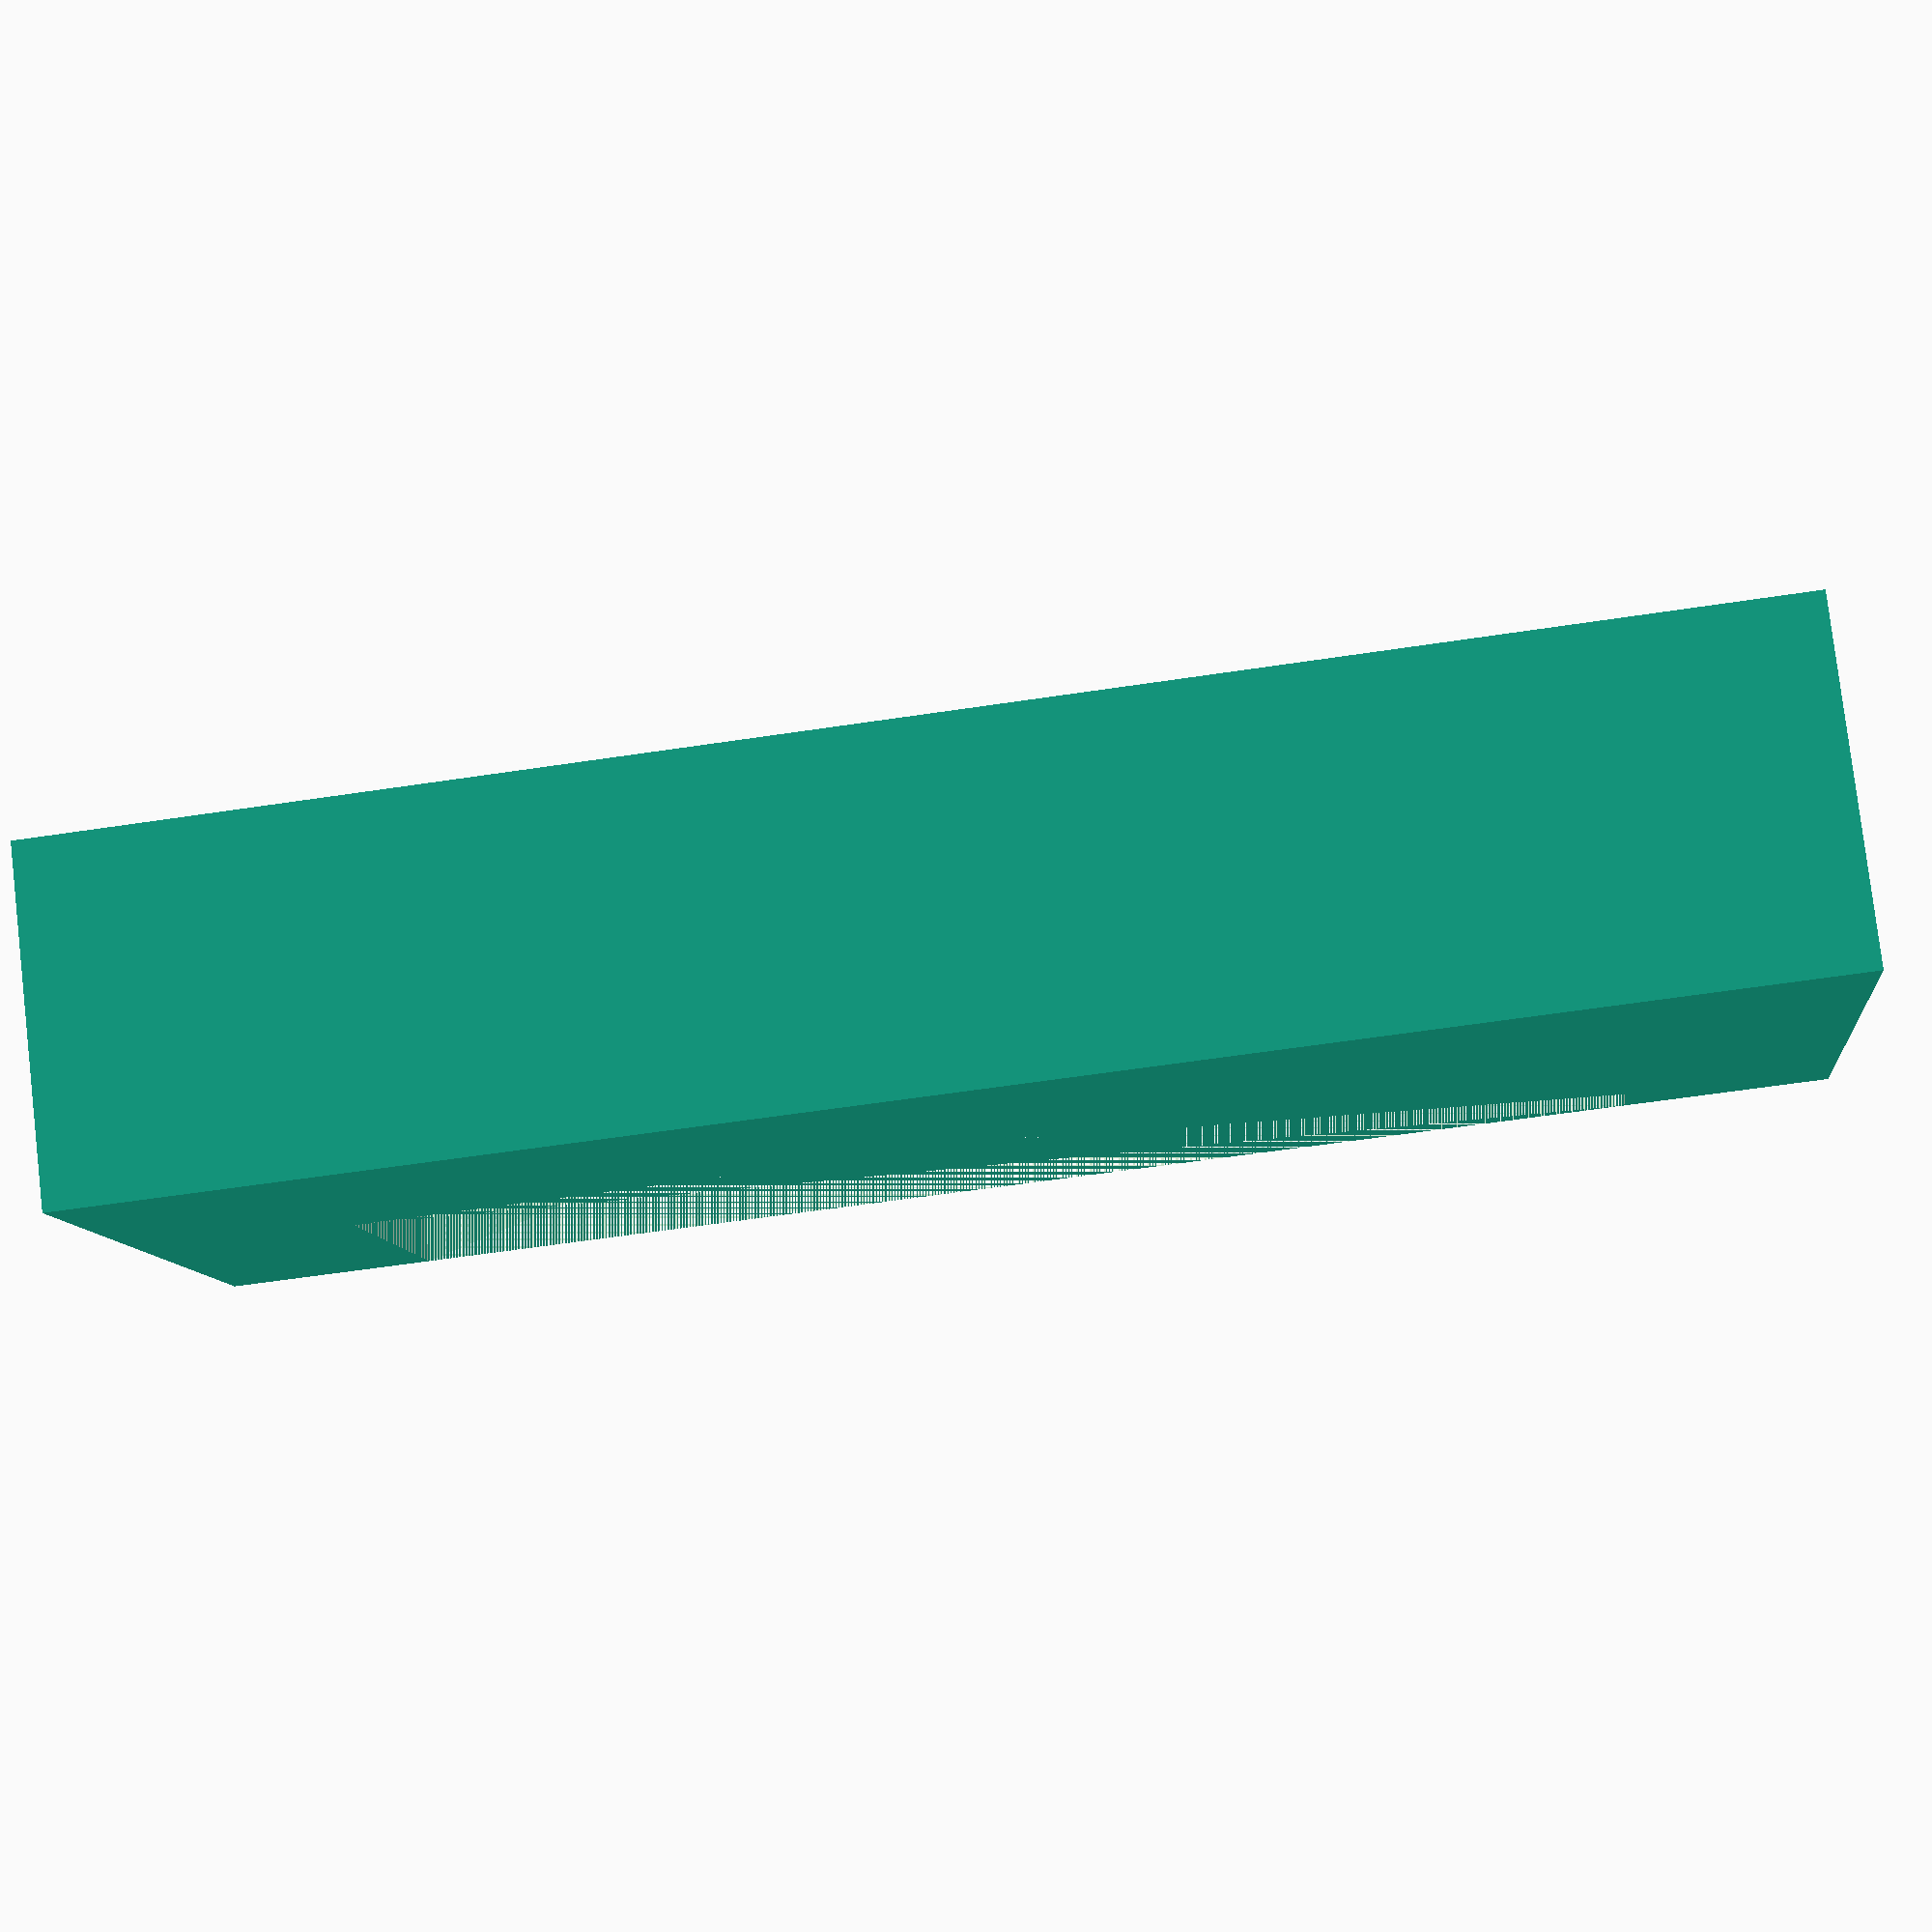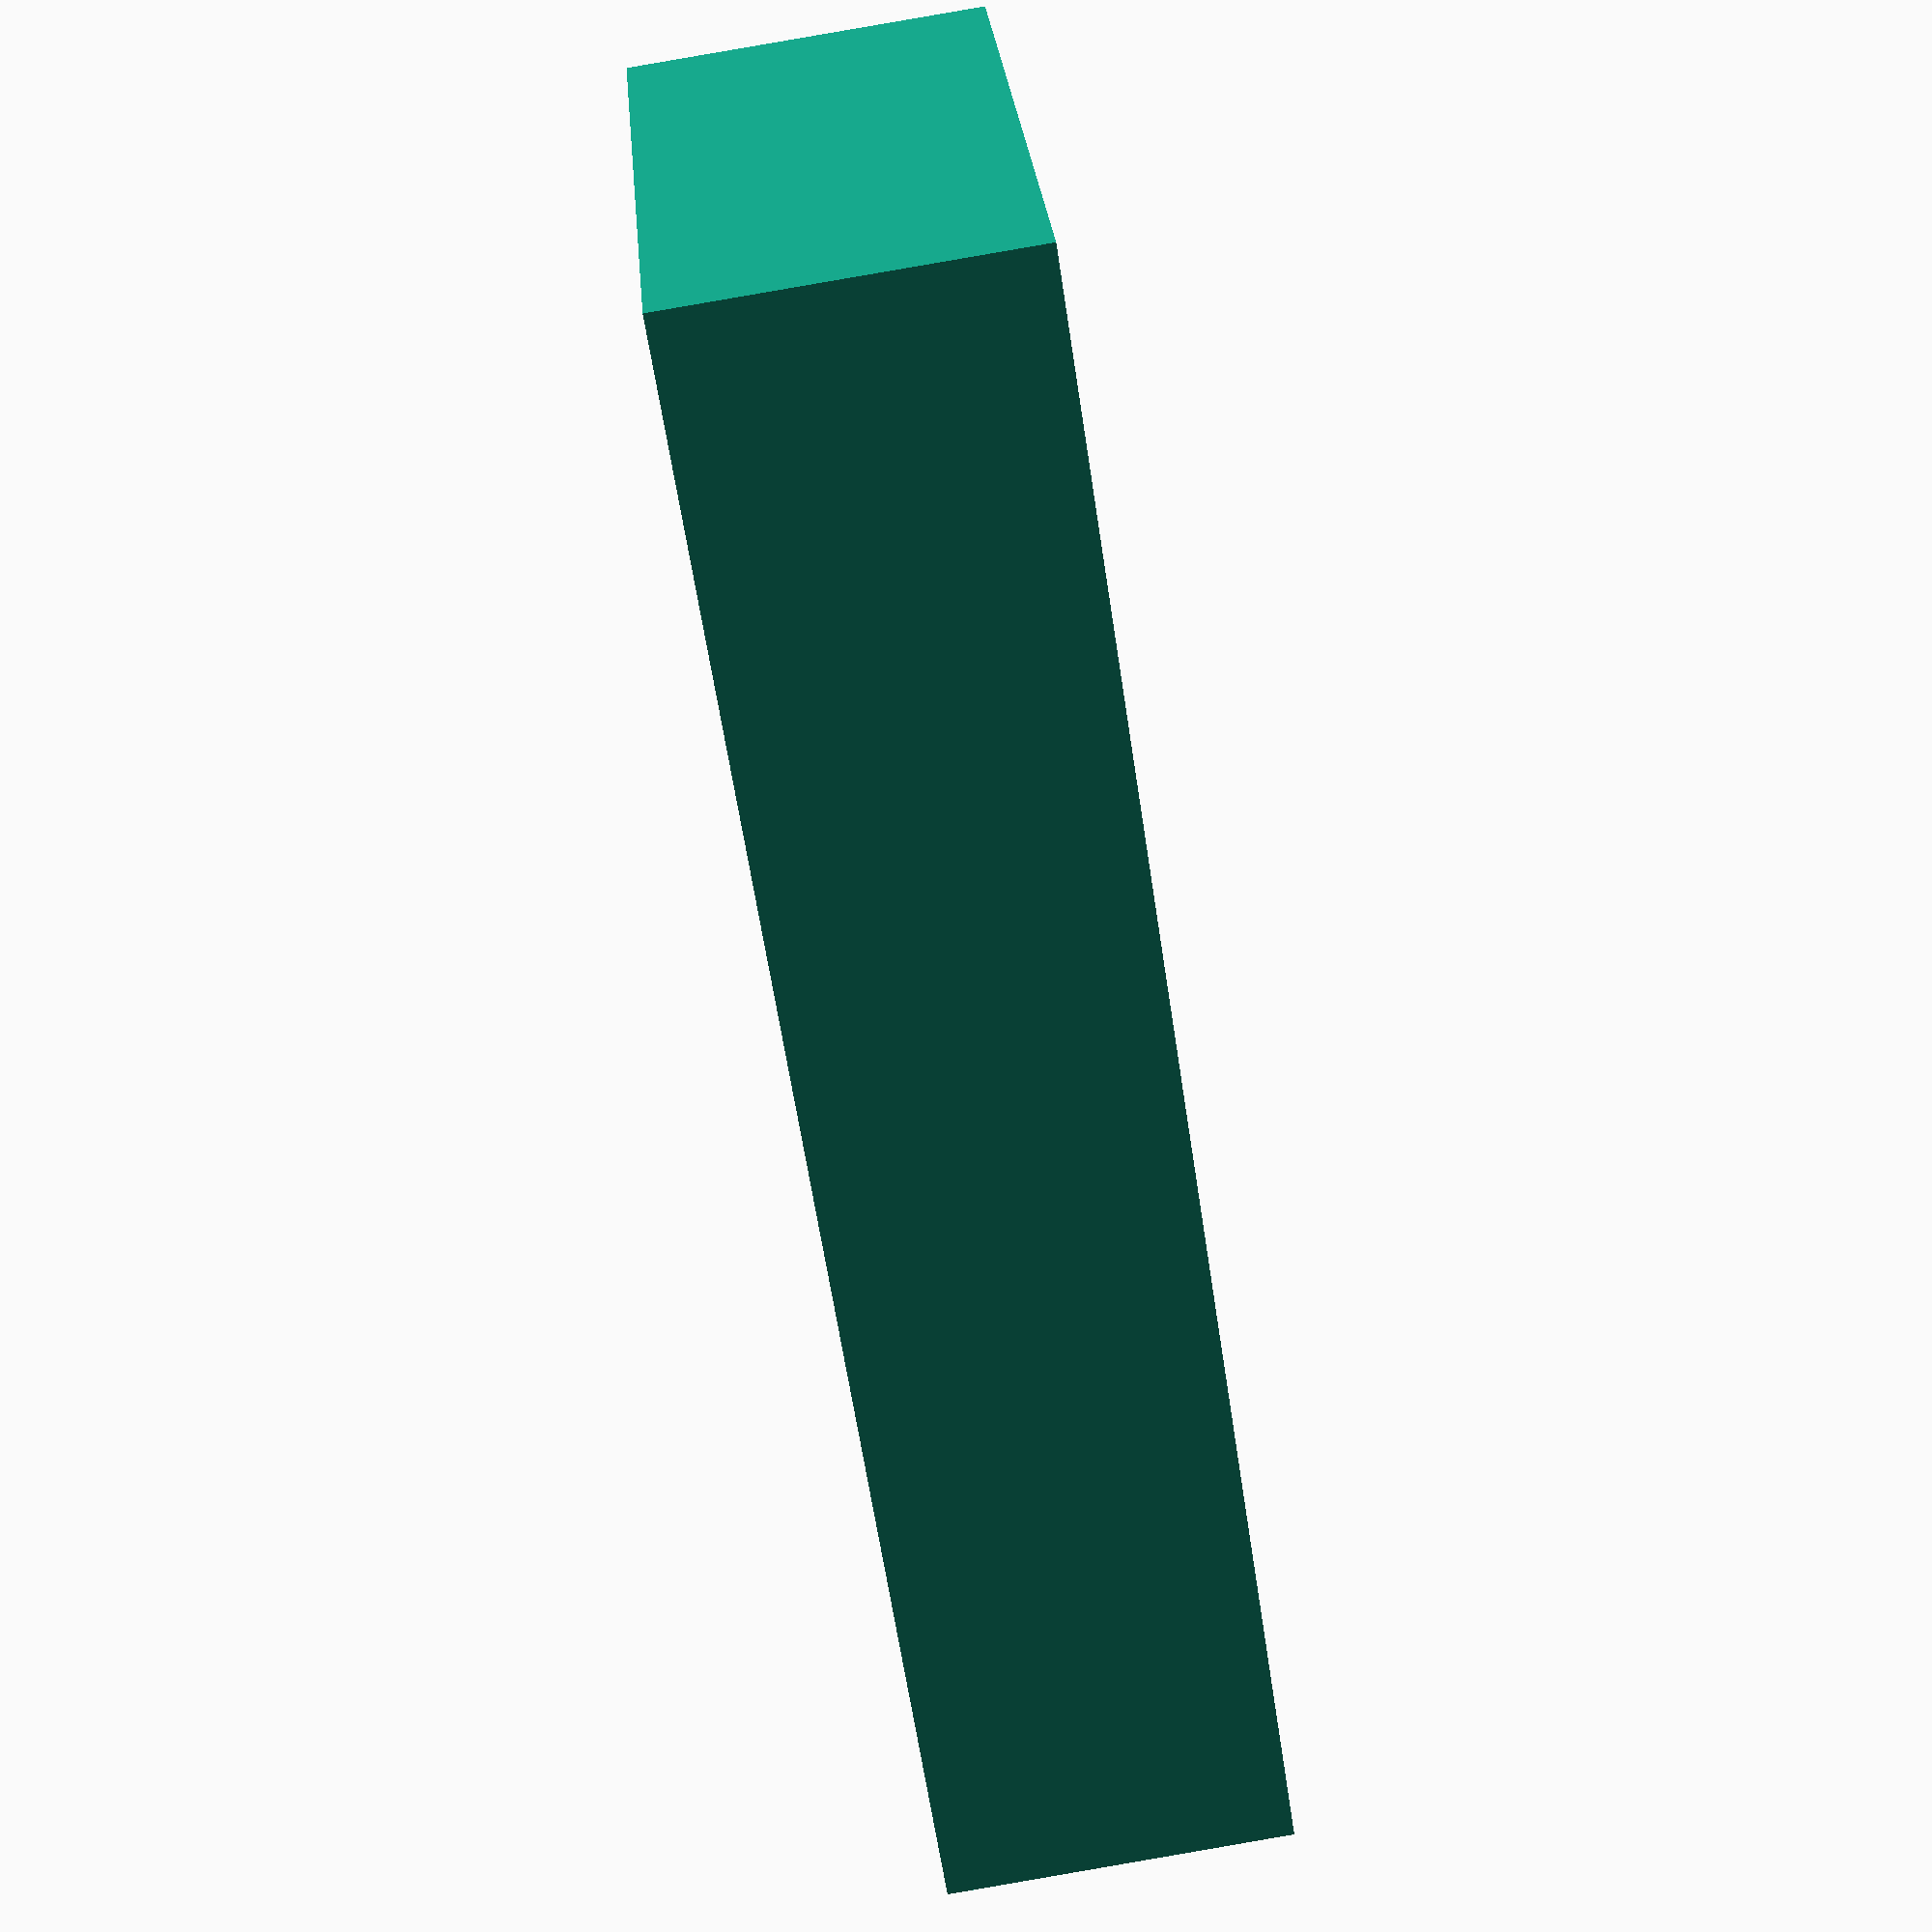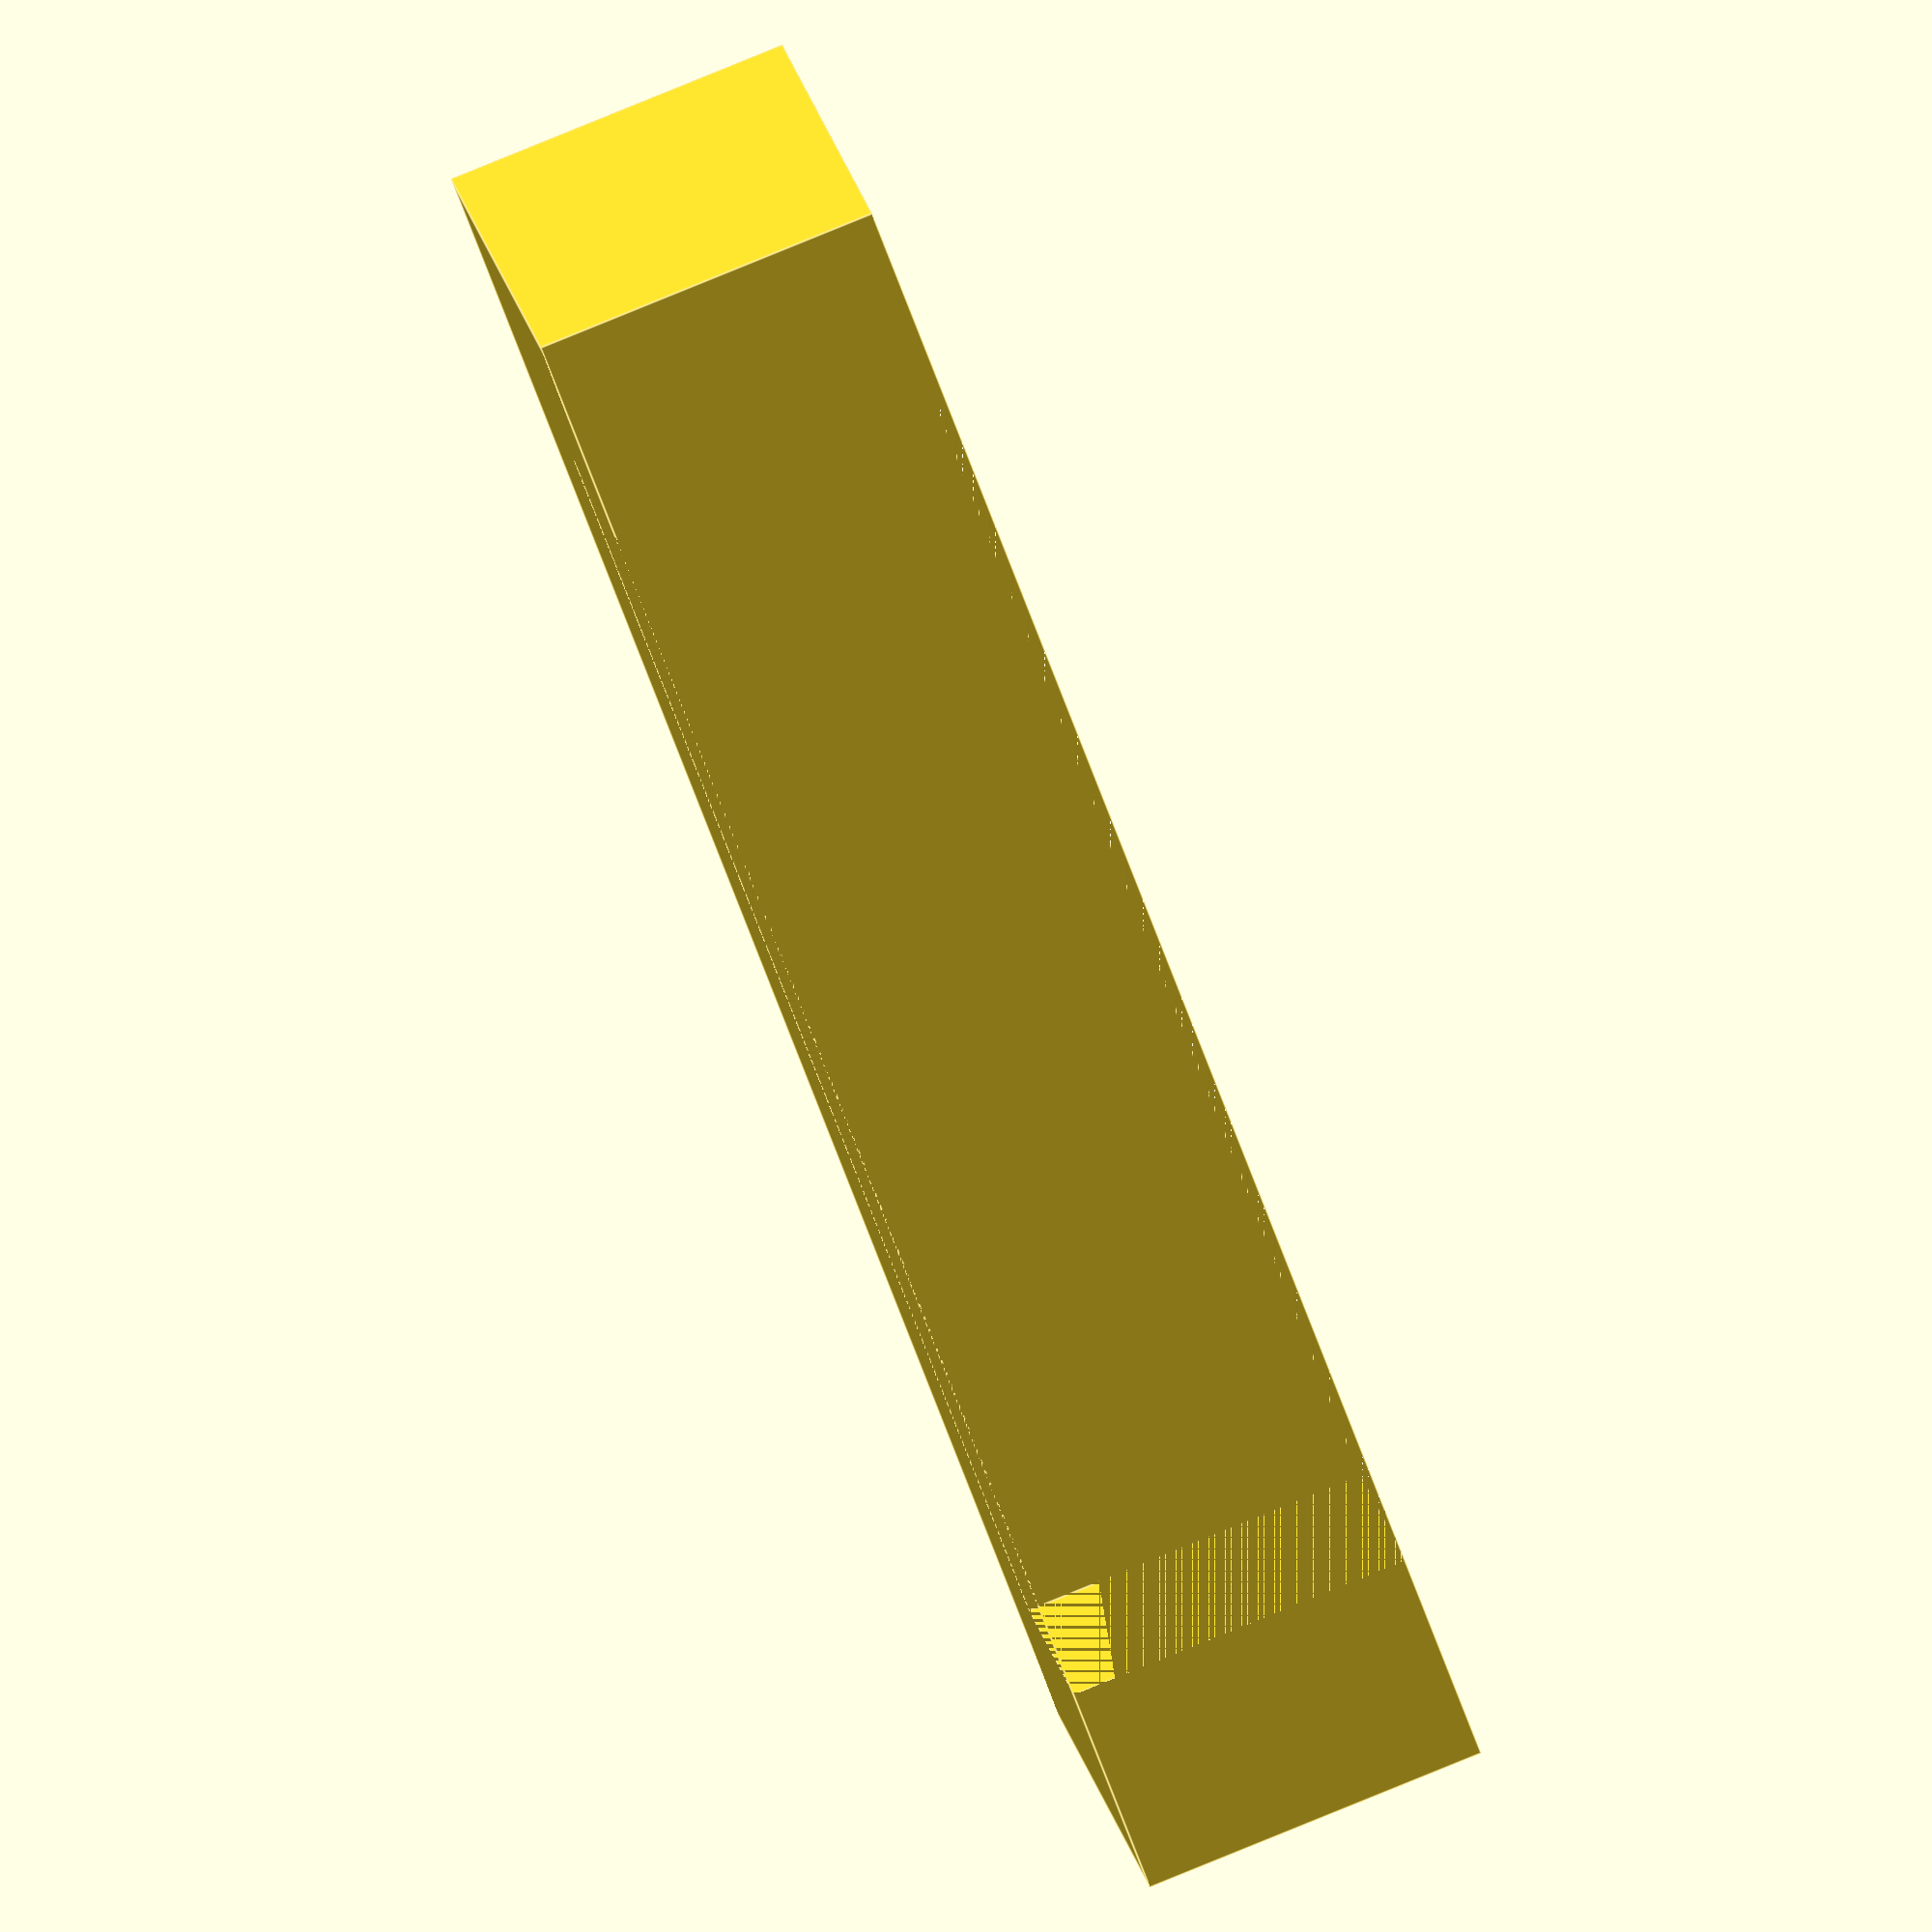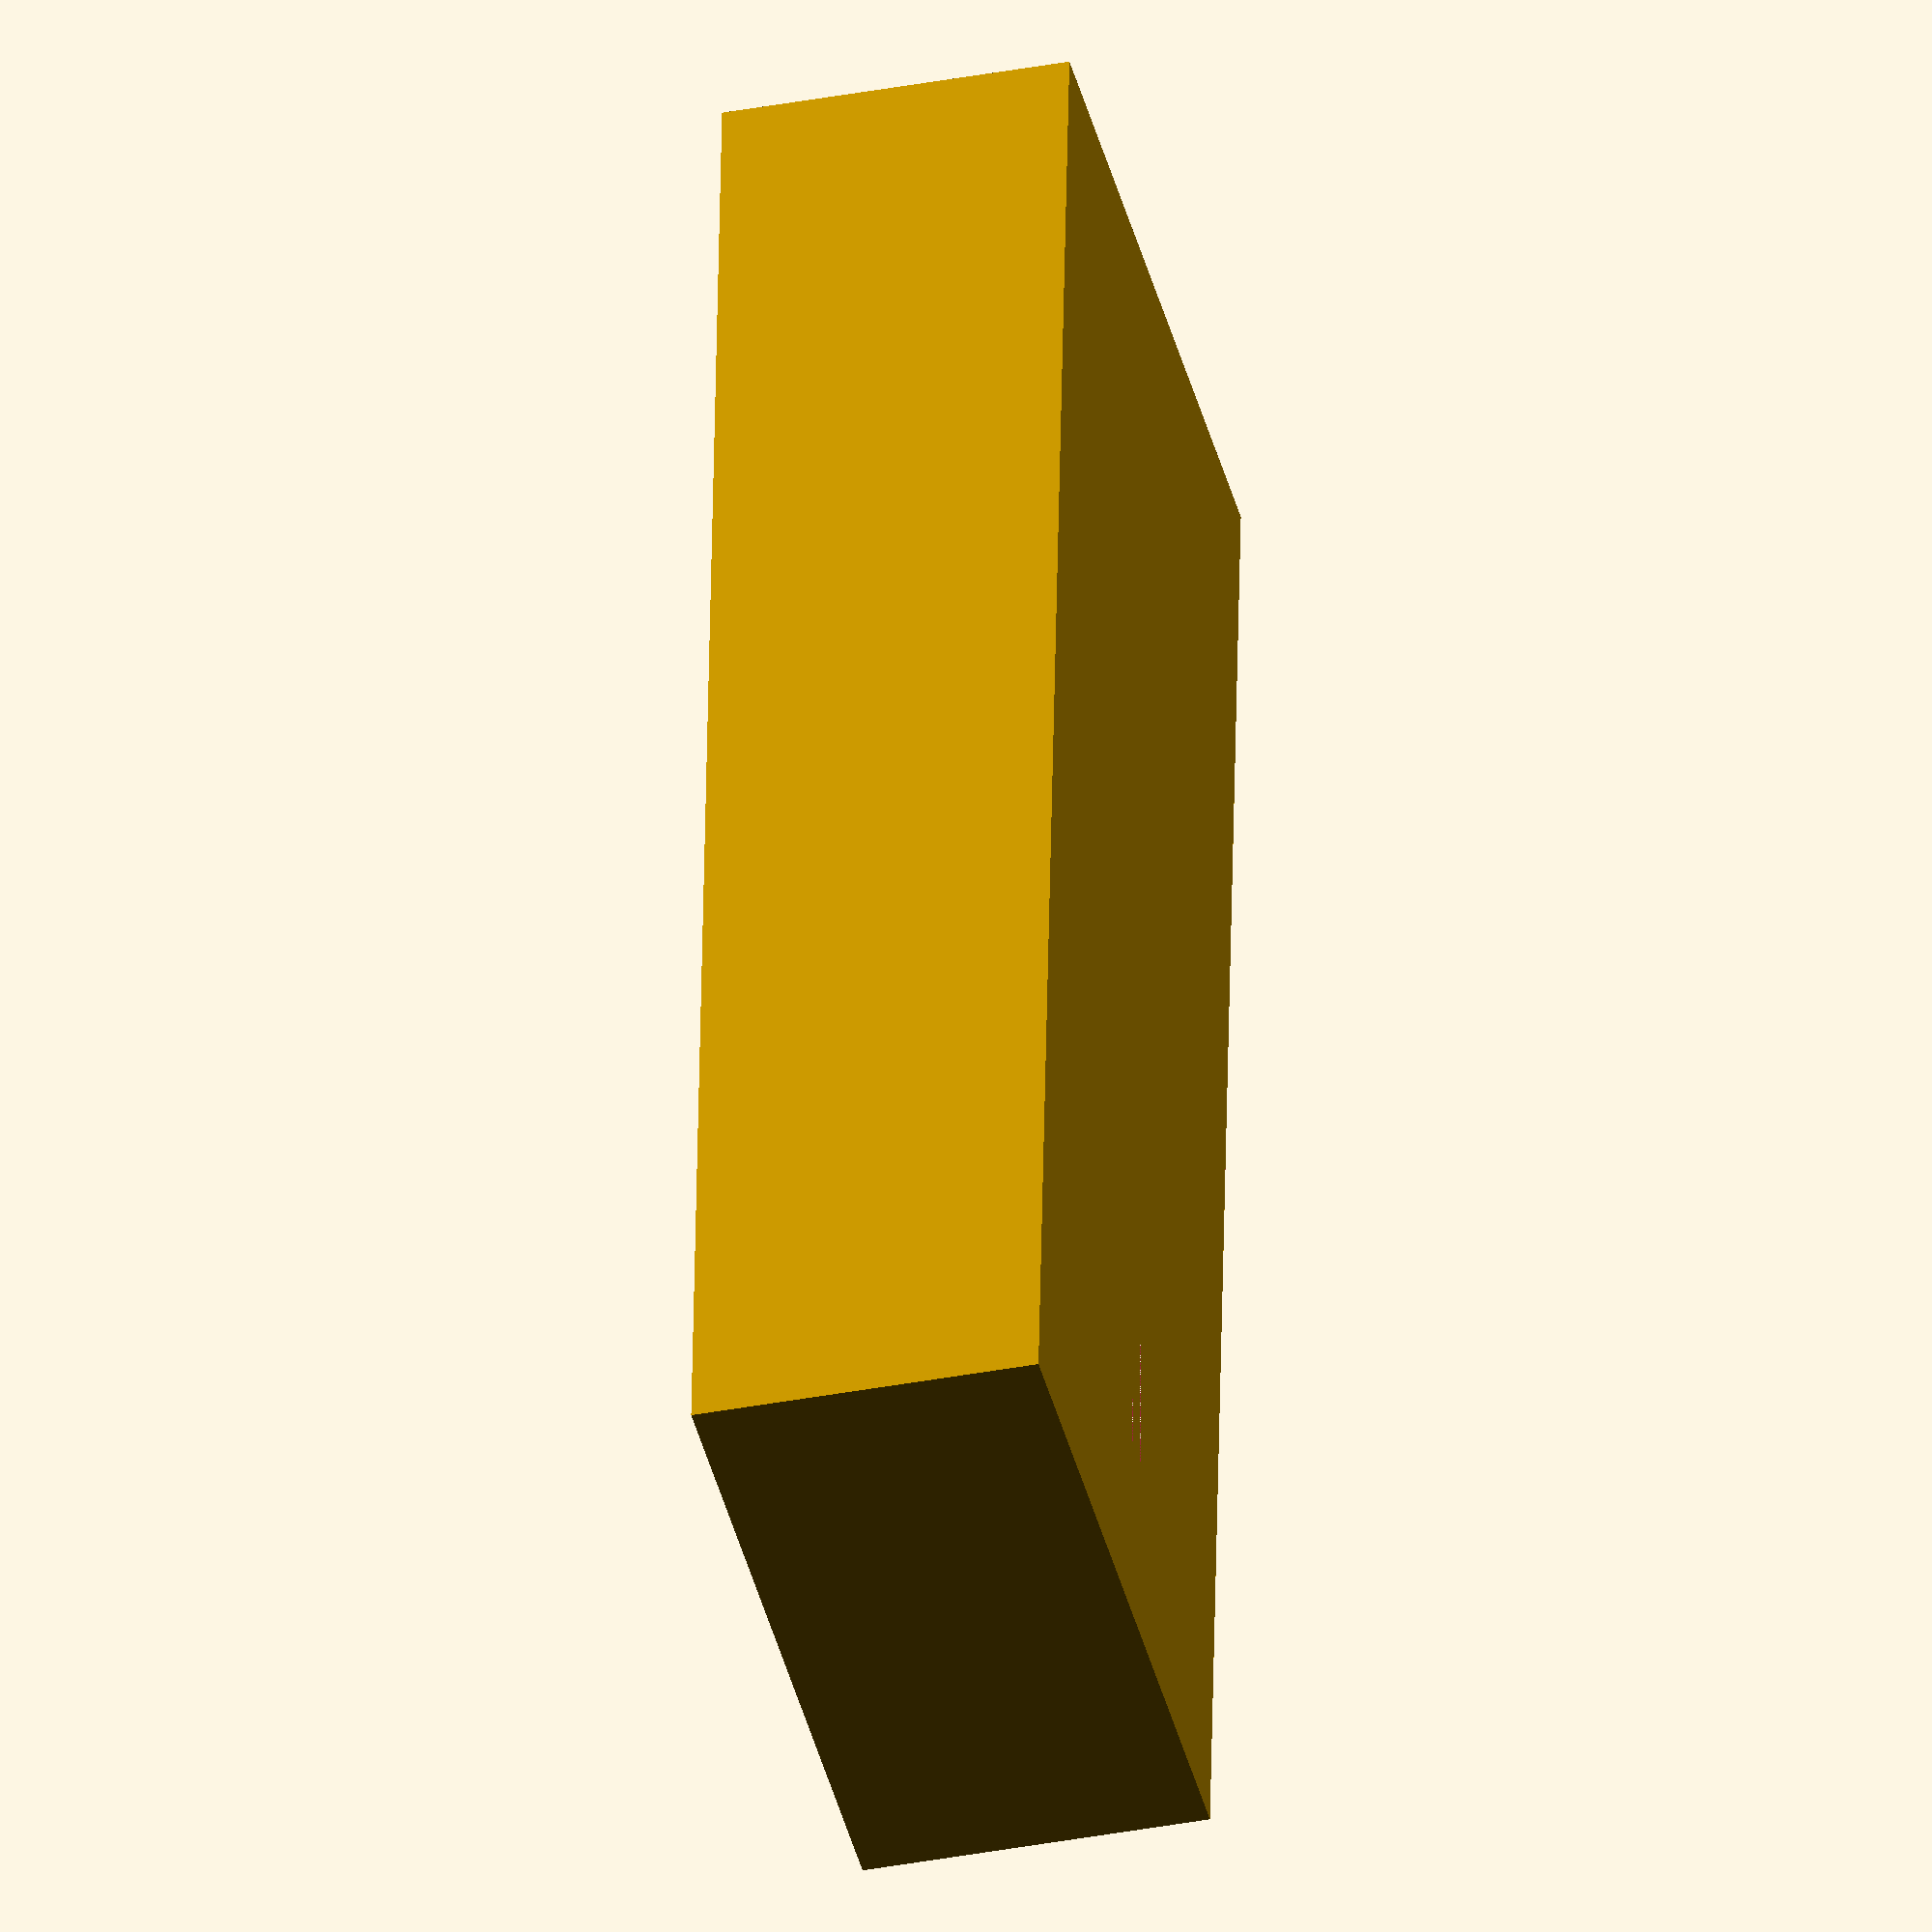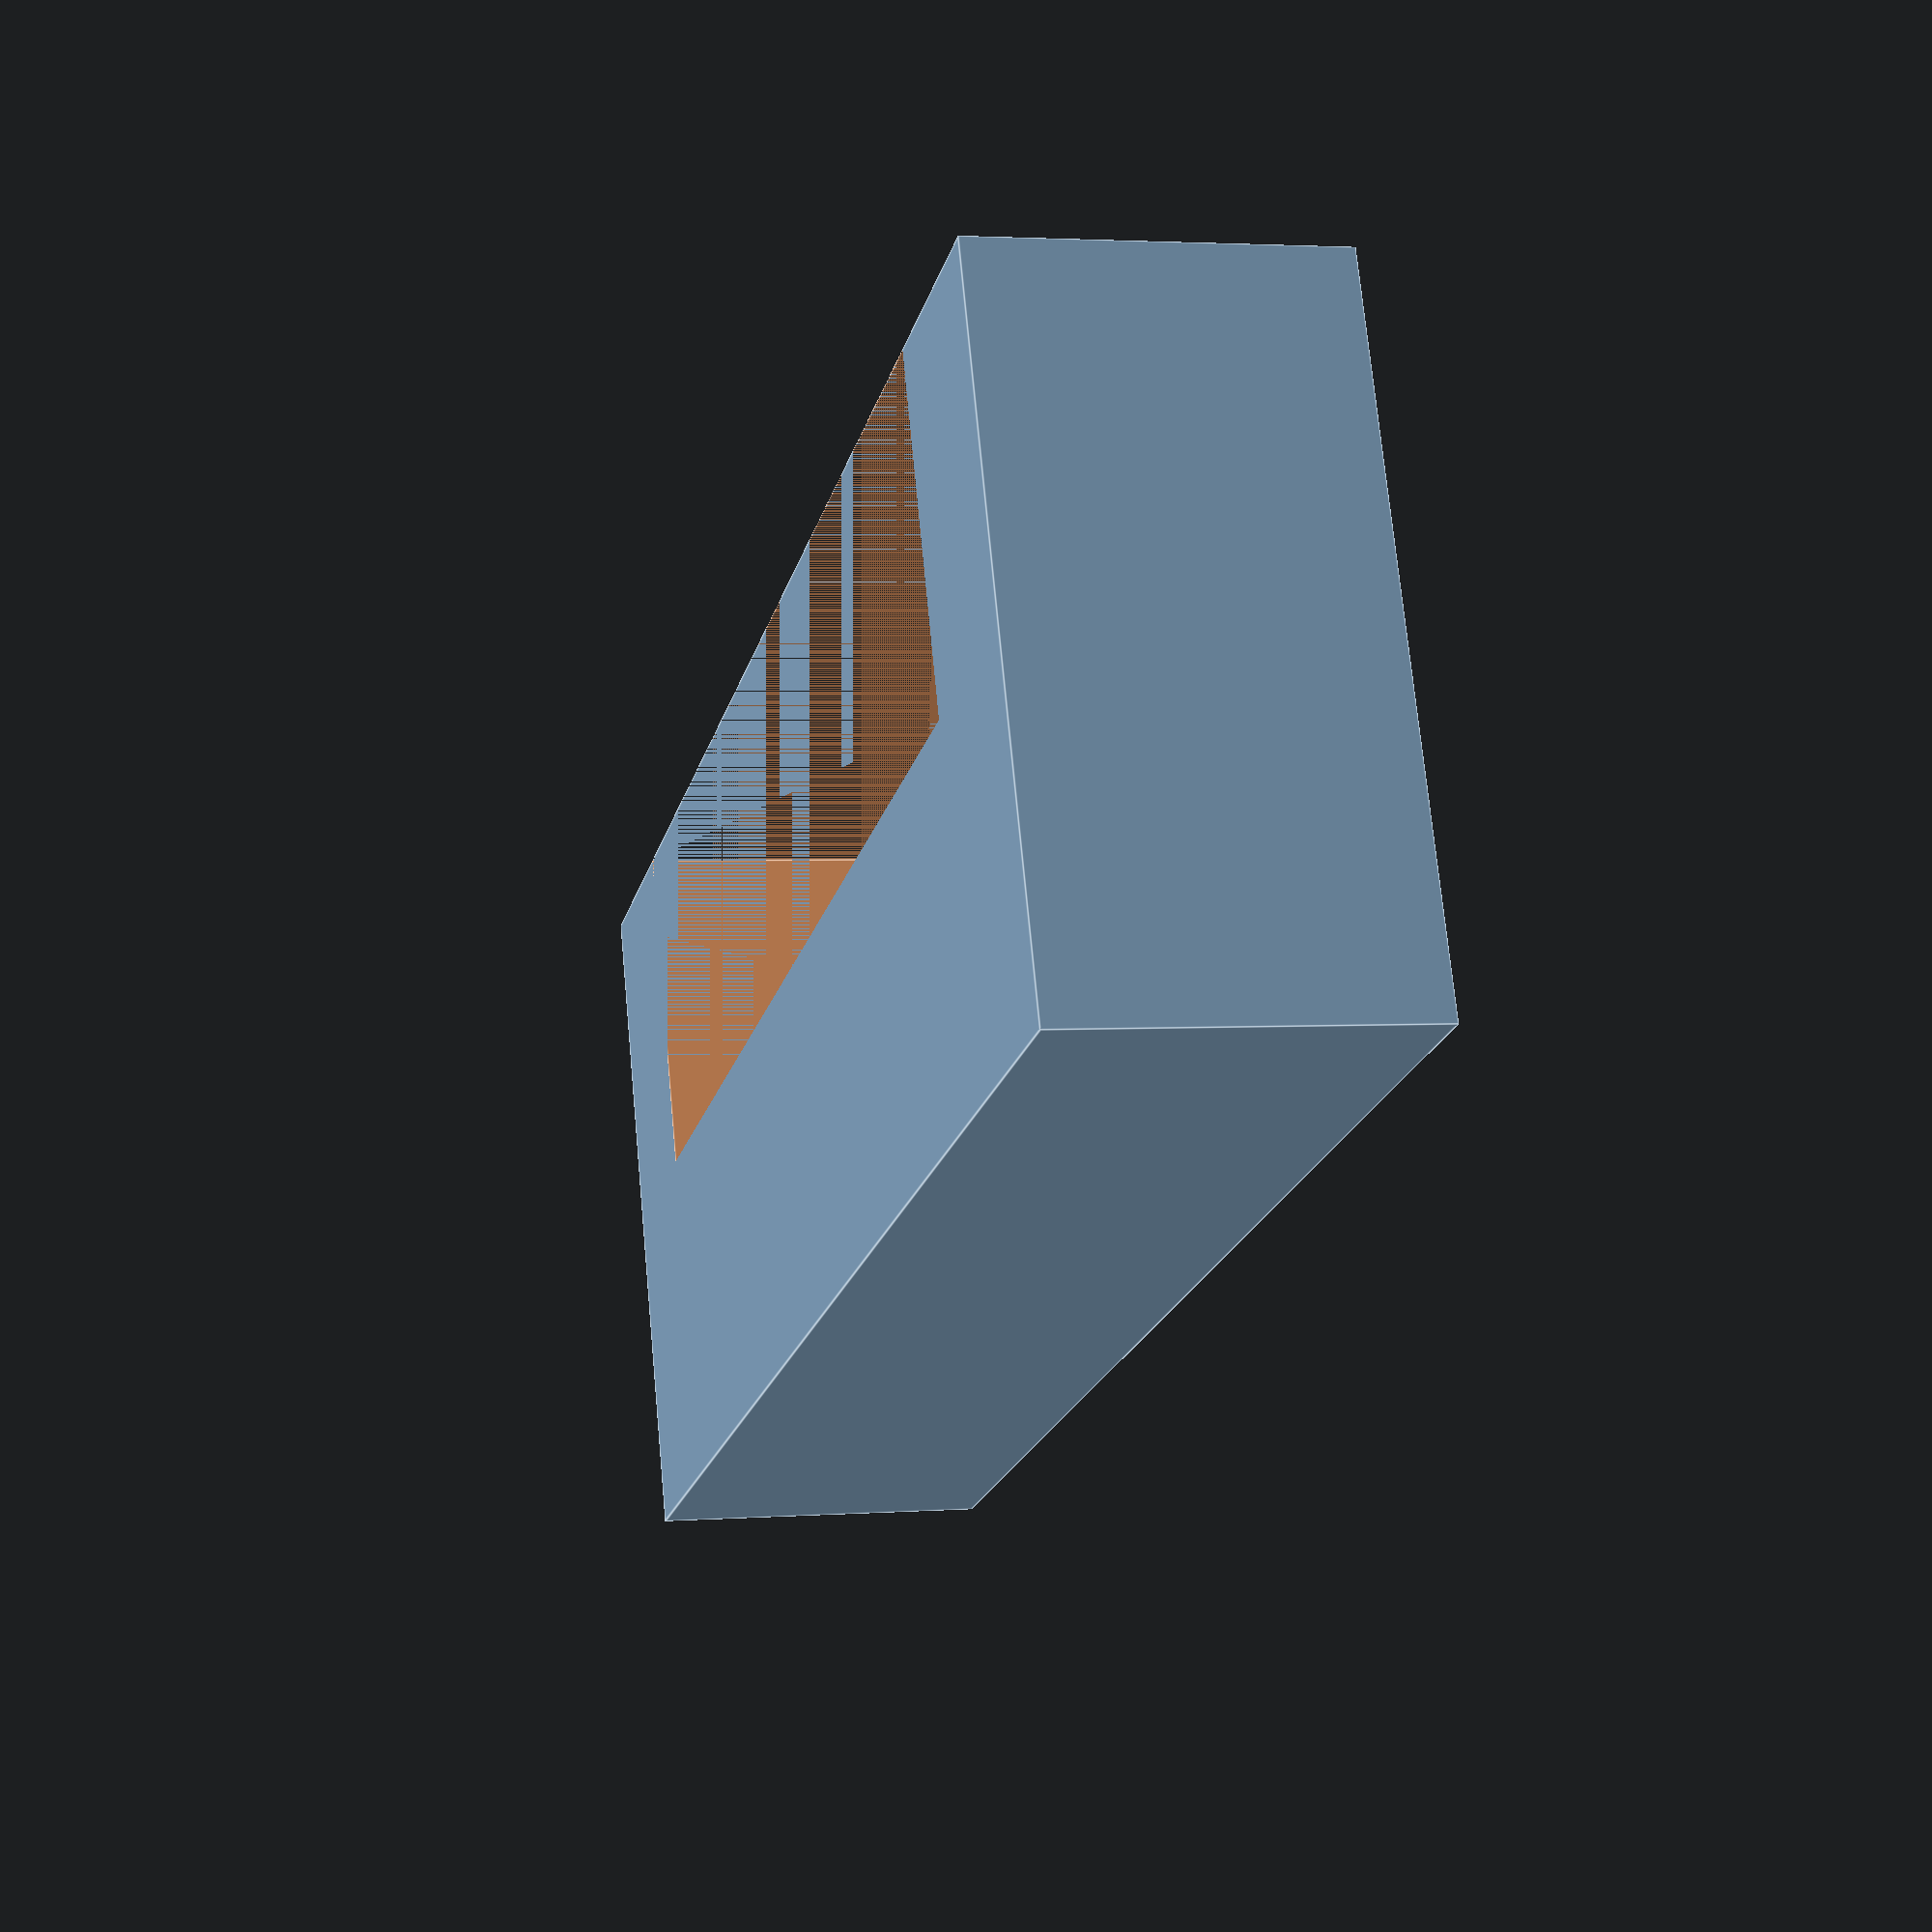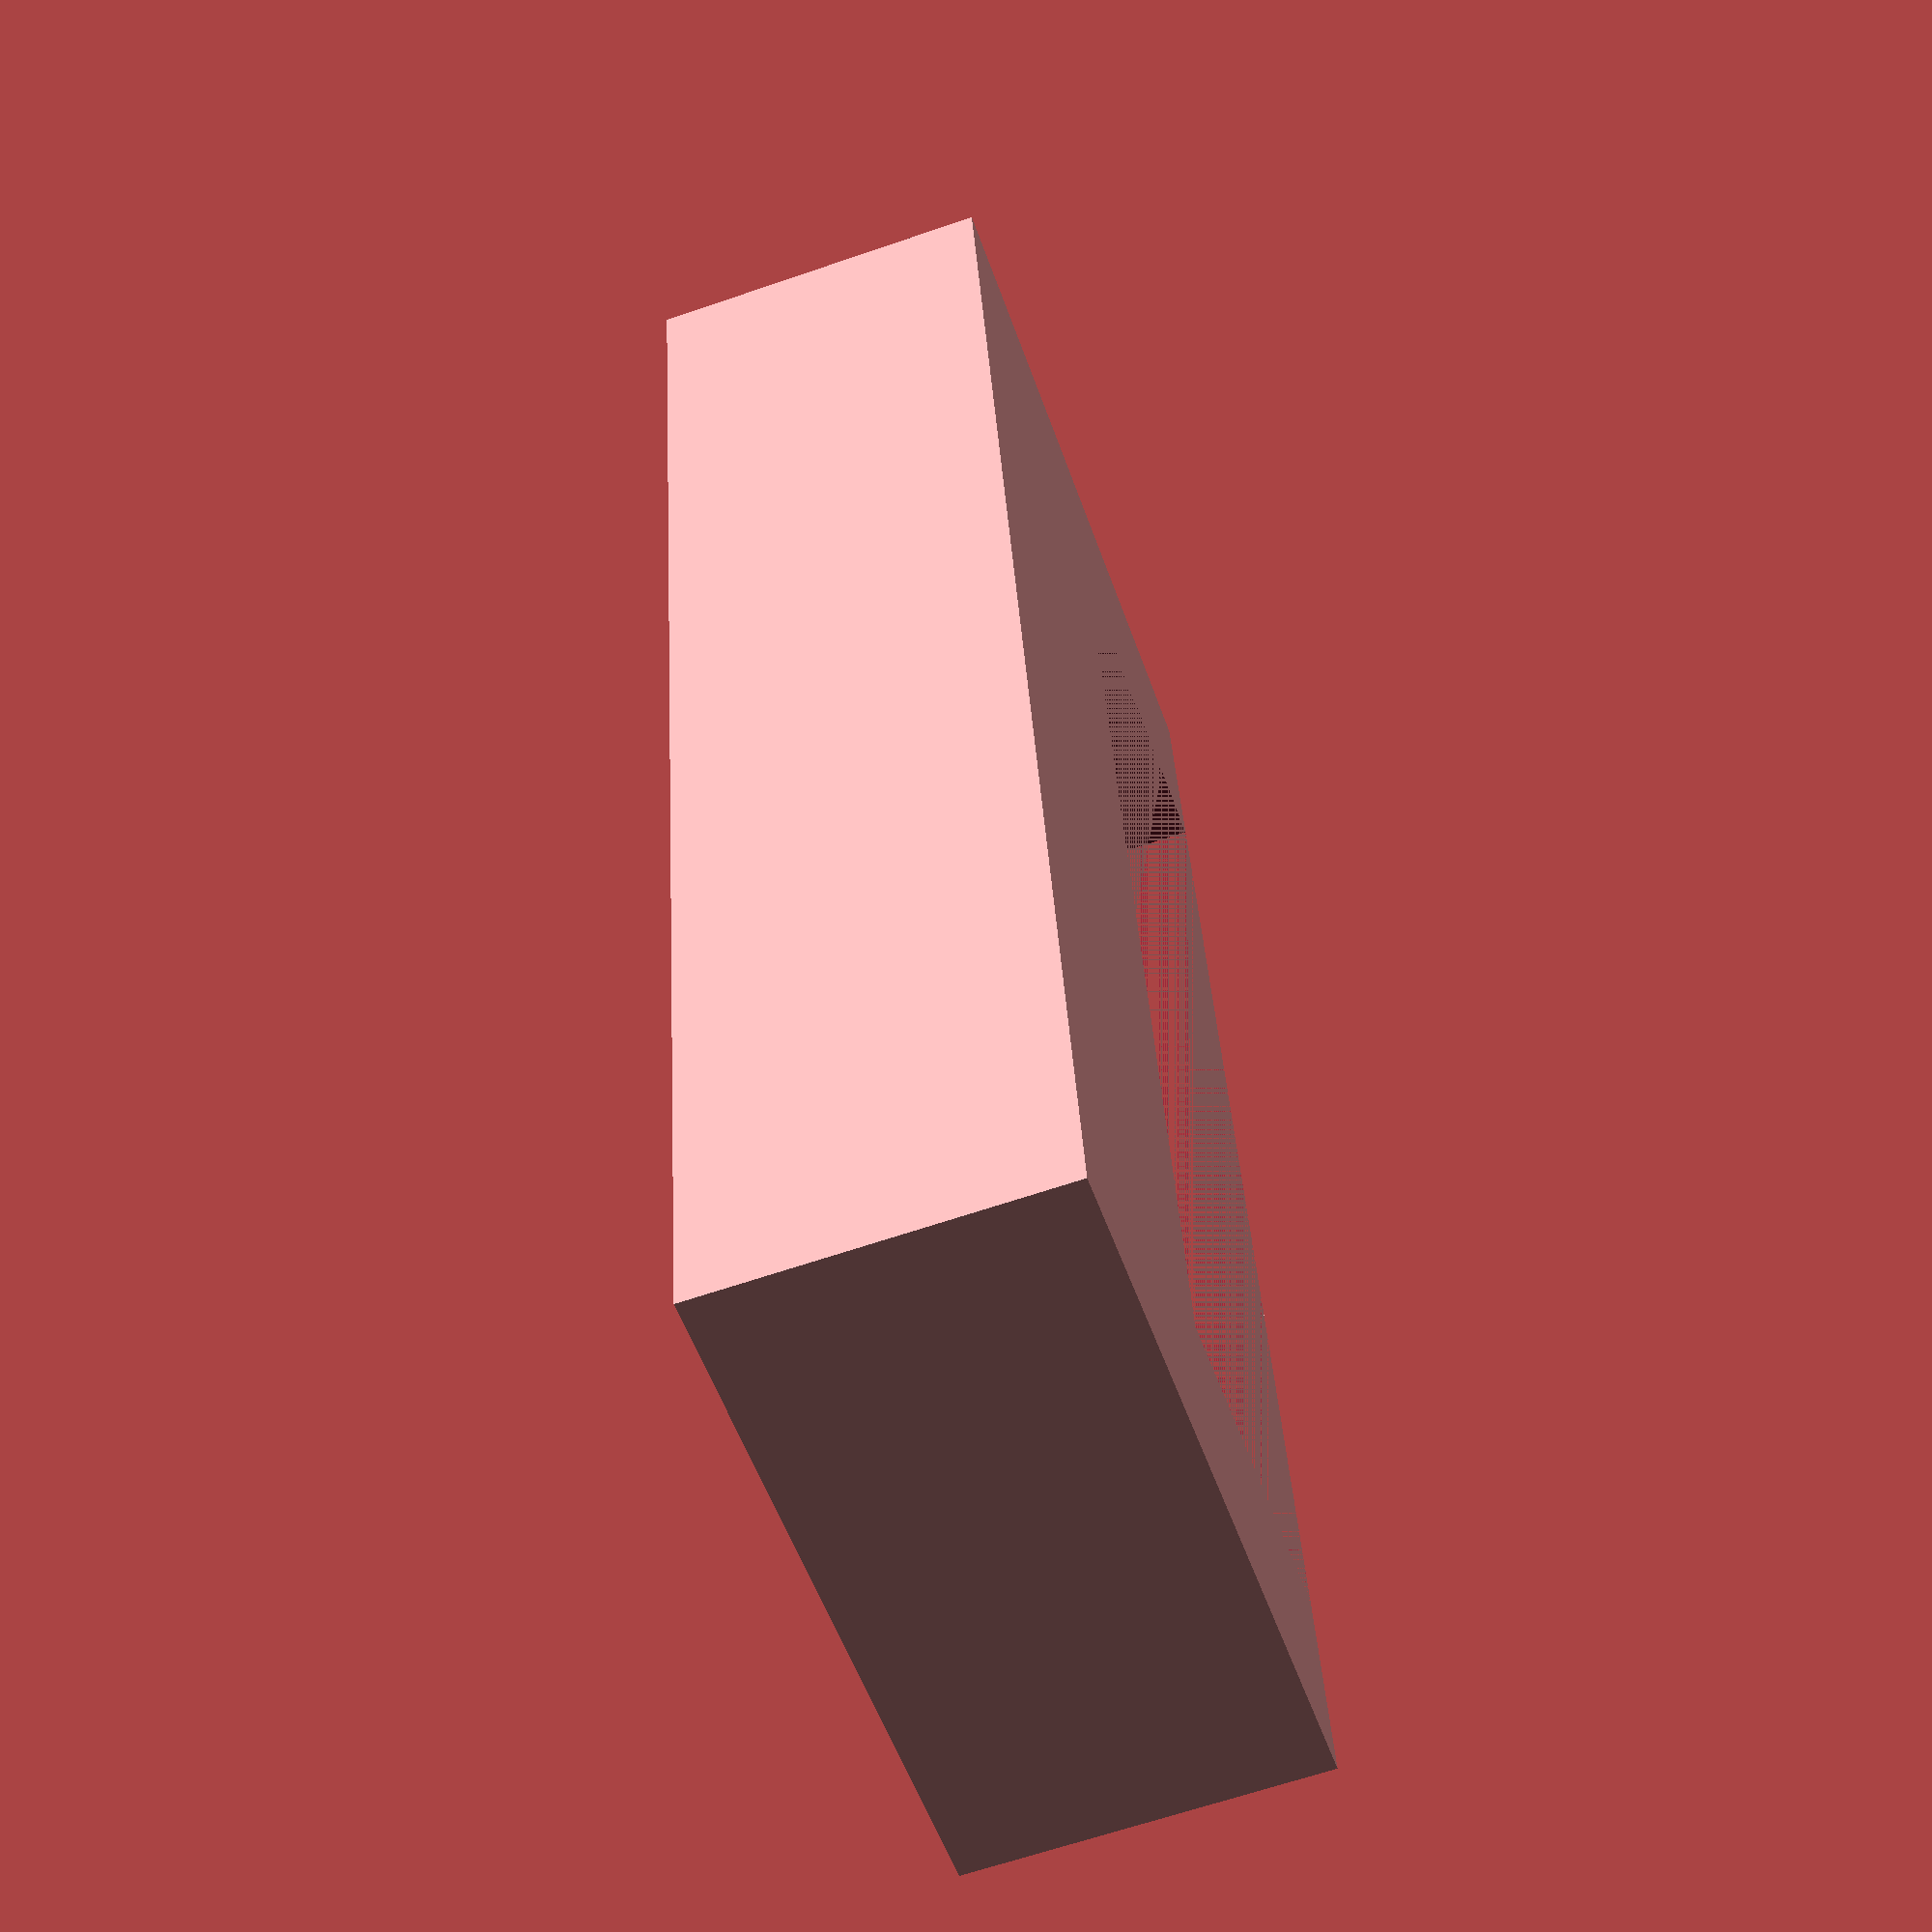
<openscad>
$fn = 180;

difference() {
    cube([24,10,5], center=true);
    translate([0,2.5,0]) cube([18,5,5], center=true);
    translate([10,2.5,0]) rotate([0,90,0]) cylinder(r=0.5, h=2, center=true);
    translate([-10,2.5,0]) rotate([0,90,0]) cylinder(r=0.5, h=2, center=true);
}
</openscad>
<views>
elev=280.0 azim=186.0 roll=173.3 proj=p view=solid
elev=90.9 azim=331.5 roll=279.8 proj=p view=wireframe
elev=274.4 azim=19.5 roll=67.9 proj=o view=edges
elev=36.5 azim=265.7 roll=103.9 proj=o view=solid
elev=357.7 azim=338.2 roll=75.5 proj=p view=edges
elev=243.4 azim=99.3 roll=70.7 proj=p view=solid
</views>
